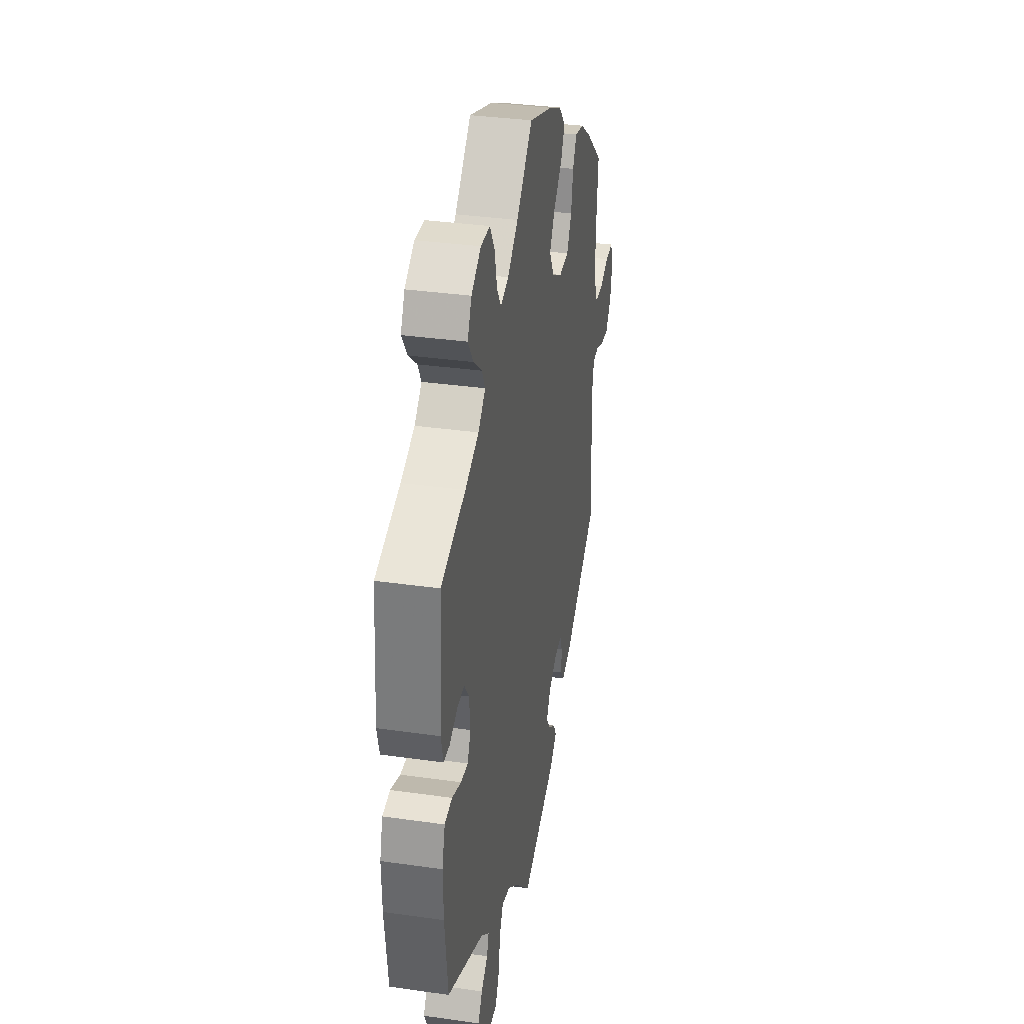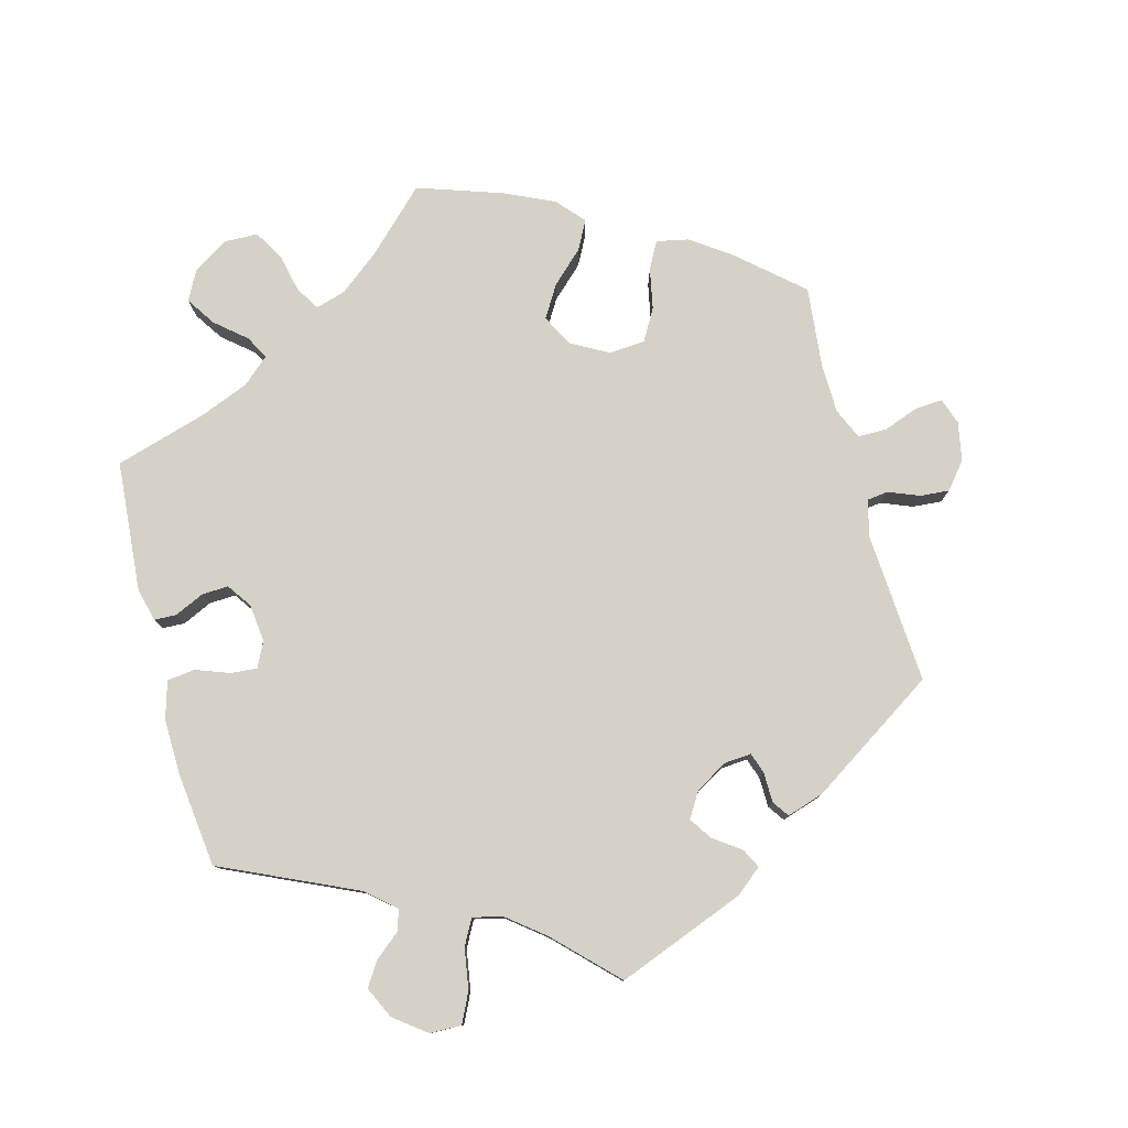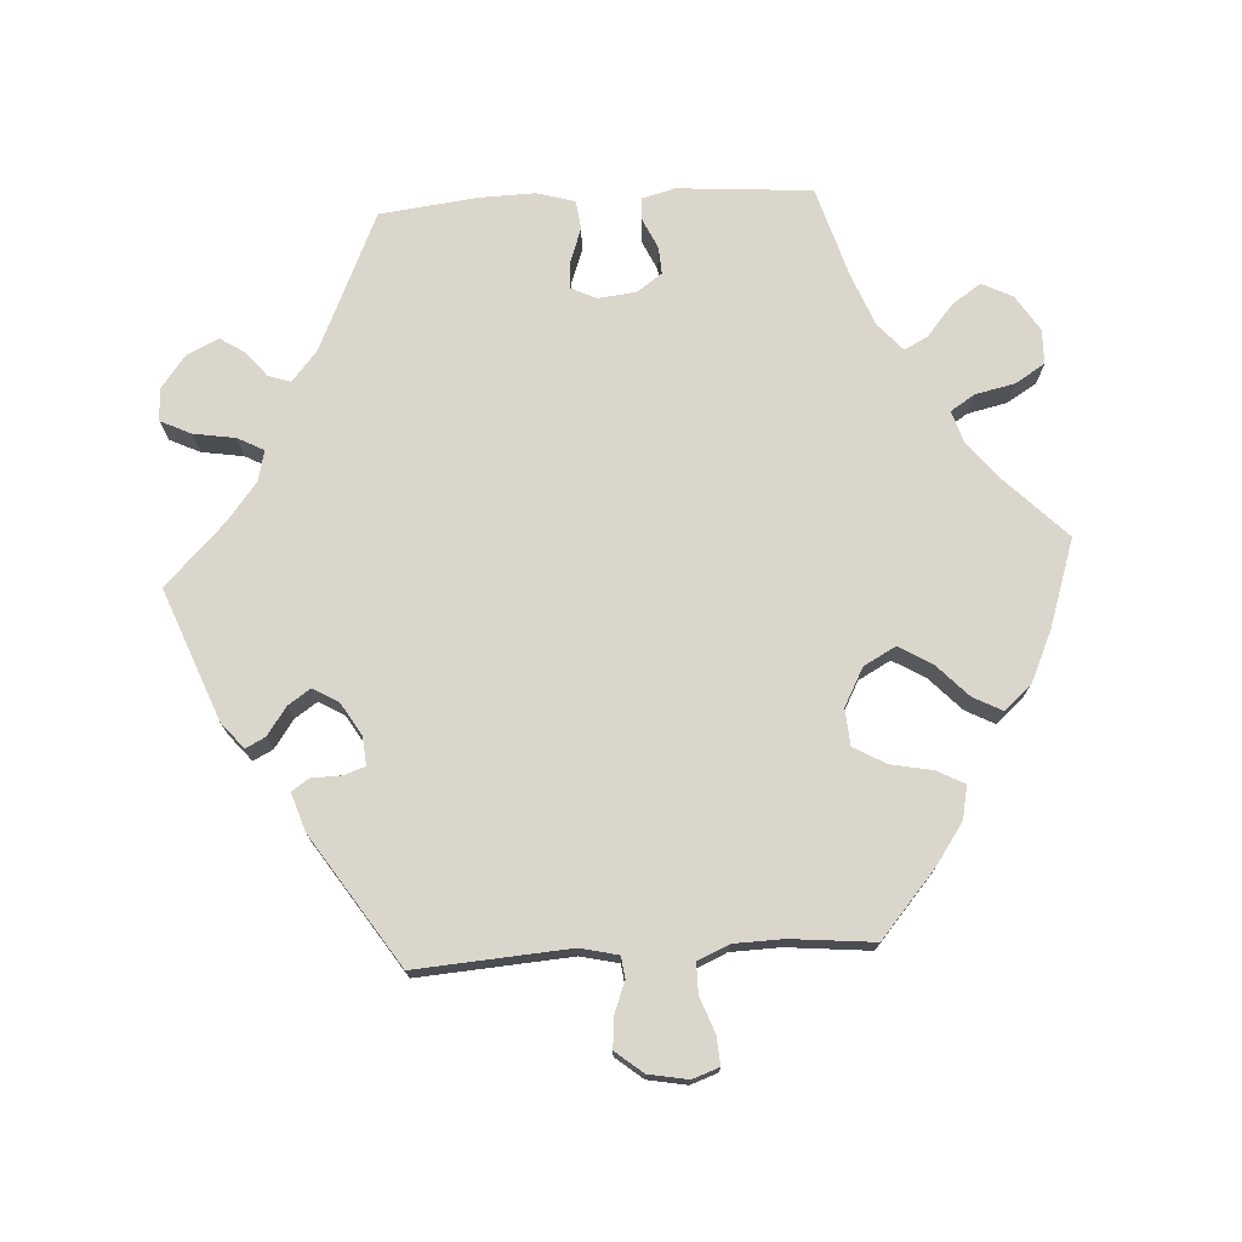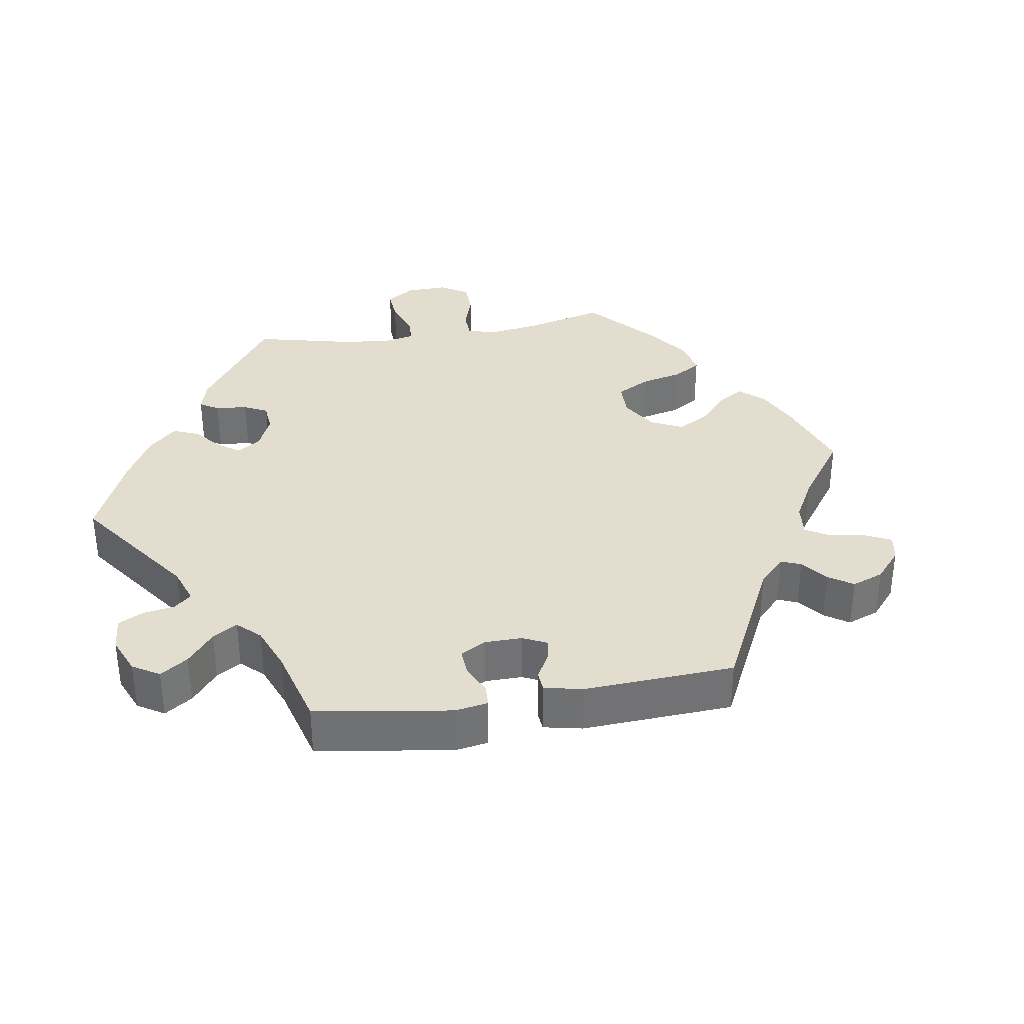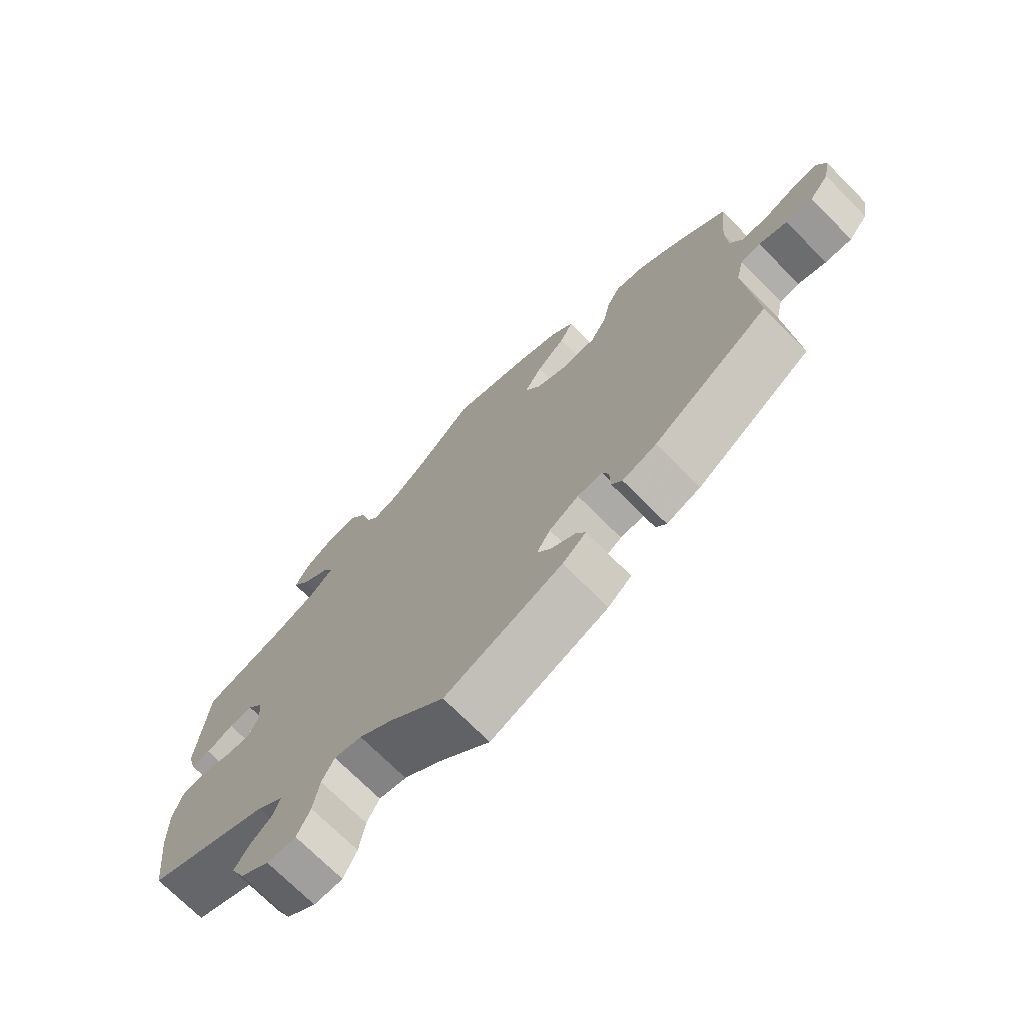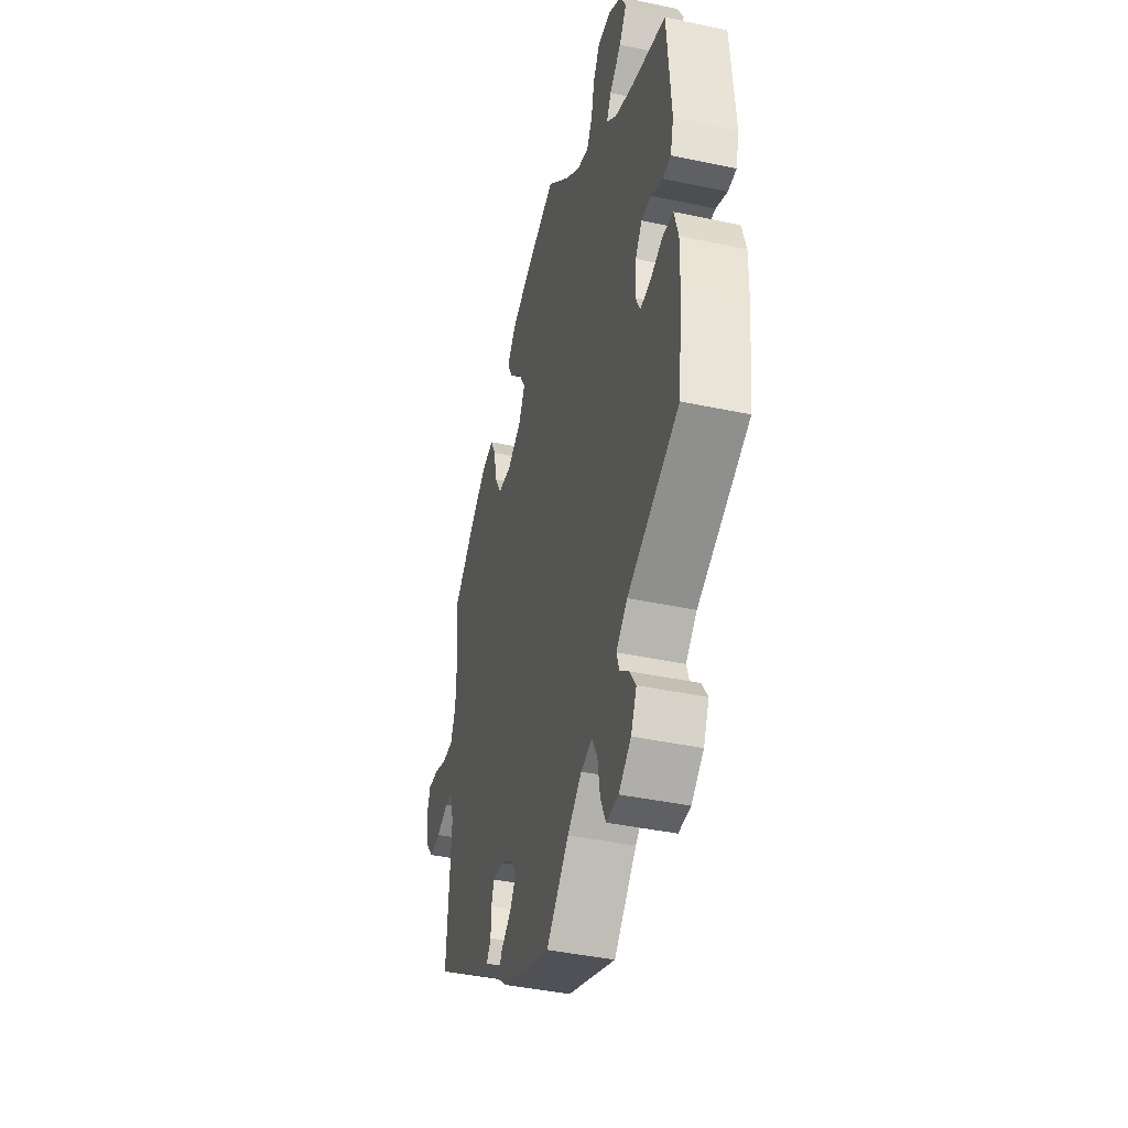
<metadata>
{"format":"obj","ext":"obj","renderer":"f3d","projection":"perspective","resolution":1024,"background":"white","views":[{"elev":34.3,"azim":100.9,"up":"+Z"},{"elev":78.9,"azim":165.3,"up":"+Y"},{"elev":74.1,"azim":-93.4,"up":"+Y"},{"elev":34.8,"azim":-159.2,"up":"+Y"},{"elev":-72.4,"azim":-135.1,"up":"+Z"},{"elev":-41.3,"azim":75.5,"up":"+Z"}]}
</metadata>
<code>
v -0.178 0.07 -0.508
v -0.214 0.07 -0.478
v -0.2 0.07 -0.451
v -0.162 0.07 -0.424
v -0.141 0.07 -0.393
v -0.162 0.07 -0.358
v -0.207 0.07 -0.331
v -0.245 0.07 -0.328
v -0.255 0.07 -0.357
v -0.256 0.07 -0.399
v -0.272 0.07 -0.422
v -0.324 0.07 -0.405
v -0.501 0.07 -0.289
v -0.486 0.07 -0.079
v -0.498 0.07 -0.027
v -0.528 0.07 -0.023
v -0.571 0.07 -0.04
v -0.612 0.07 -0.043
v -0.642 0.07 -0.006
v -0.652 0.07 0.048
v -0.639 0.07 0.085
v -0.6 0.07 0.082
v -0.552 0.07 0.064
v -0.511 0.07 0.064
v -0.492 0.07 0.107
v -0.49 0.07 0.175
v -0.501 0.07 0.289
v -0.413 0.07 0.365
v -0.357 0.07 0.404
v -0.312 0.07 0.413
v -0.292 0.07 0.375
v -0.281 0.07 0.318
v -0.256 0.07 0.274
v -0.206 0.07 0.27
v -0.154 0.07 0.298
v -0.13 0.07 0.342
v -0.157 0.07 0.387
v -0.201 0.07 0.429
v -0.222 0.07 0.469
v -0.188 0.07 0.507
v -0.12 0.07 0.538
v 0 0.07 0.578
v 0.083 0.07 0.496
v 0.137 0.07 0.453
v 0.179 0.07 0.44
v 0.2 0.07 0.473
v 0.212 0.07 0.527
v 0.237 0.07 0.568
v 0.284 0.07 0.569
v 0.333 0.07 0.538
v 0.354 0.07 0.496
v 0.327 0.07 0.456
v 0.284 0.07 0.42
v 0.267 0.07 0.388
v 0.304 0.07 0.355
v 0.374 0.07 0.327
v 0.5 0.07 0.289
v 0.514 0.07 0.106
v 0.502 0.07 0.06
v 0.471 0.07 0.059
v 0.43 0.07 0.078
v 0.393 0.07 0.08
v 0.369 0.07 0.046
v 0.363 0.07 -0.007
v 0.38 0.07 -0.042
v 0.417 0.07 -0.039
v 0.464 0.07 -0.022
v 0.503 0.07 -0.027
v 0.518 0.07 -0.079
v 0.516 0.07 -0.157
v 0.5 0.07 -0.289
v 0.311 0.07 -0.374
v 0.27 0.07 -0.409
v 0.28 0.07 -0.439
v 0.314 0.07 -0.467
v 0.336 0.07 -0.501
v 0.315 0.07 -0.545
v 0.27 0.07 -0.579
v 0.226 0.07 -0.58
v 0.206 0.07 -0.538
v 0.197 0.07 -0.481
v 0.178 0.07 -0.445
v 0.136 0.07 -0.455
v 0.084 0.07 -0.496
v 0.001 0.07 -0.578
v -0.178 0 -0.508
v -0.214 0 -0.478
v -0.2 0 -0.451
v -0.162 0 -0.424
v -0.141 0 -0.393
v -0.162 0 -0.358
v -0.207 0 -0.331
v -0.245 0 -0.328
v -0.255 0 -0.357
v -0.256 0 -0.399
v -0.272 0 -0.422
v -0.324 0 -0.405
v -0.501 0 -0.289
v -0.486 0 -0.079
v -0.498 0 -0.027
v -0.528 0 -0.023
v -0.571 0 -0.04
v -0.612 0 -0.043
v -0.642 0 -0.006
v -0.652 0 0.048
v -0.639 0 0.085
v -0.6 0 0.082
v -0.552 0 0.064
v -0.511 0 0.064
v -0.492 0 0.107
v -0.49 0 0.175
v -0.501 0 0.289
v -0.413 0 0.365
v -0.357 0 0.404
v -0.312 0 0.413
v -0.292 0 0.375
v -0.281 0 0.318
v -0.256 0 0.274
v -0.206 0 0.27
v -0.154 0 0.298
v -0.13 0 0.342
v -0.157 0 0.387
v -0.201 0 0.429
v -0.222 0 0.469
v -0.188 0 0.507
v -0.12 0 0.538
v 0 0 0.578
v 0.083 0 0.496
v 0.137 0 0.453
v 0.179 0 0.44
v 0.2 0 0.473
v 0.212 0 0.527
v 0.237 0 0.568
v 0.284 0 0.569
v 0.333 0 0.538
v 0.354 0 0.496
v 0.327 0 0.456
v 0.284 0 0.42
v 0.267 0 0.388
v 0.304 0 0.355
v 0.374 0 0.327
v 0.5 0 0.289
v 0.514 0 0.106
v 0.502 0 0.06
v 0.471 0 0.059
v 0.43 0 0.078
v 0.393 0 0.08
v 0.369 0 0.046
v 0.363 0 -0.007
v 0.38 0 -0.042
v 0.417 0 -0.039
v 0.464 0 -0.022
v 0.503 0 -0.027
v 0.518 0 -0.079
v 0.516 0 -0.157
v 0.5 0 -0.289
v 0.311 0 -0.374
v 0.27 0 -0.409
v 0.28 0 -0.439
v 0.314 0 -0.467
v 0.336 0 -0.501
v 0.315 0 -0.545
v 0.27 0 -0.579
v 0.226 0 -0.58
v 0.206 0 -0.538
v 0.197 0 -0.481
v 0.178 0 -0.445
v 0.136 0 -0.455
v 0.084 0 -0.496
v 0.001 0 -0.578
f 84 85 1 2
f 83 84 2 3
f 82 83 3 4
f 78 79 80 81
f 78 81 82
f 77 78 82
f 74 75 76 77
f 73 74 77 82
f 72 73 82 4
f 66 67 68 69
f 65 66 69 70
f 58 59 60 61
f 56 57 58 61
f 55 56 61 62
f 54 55 62 63
f 50 51 52 53
f 50 53 54
f 49 50 54
f 46 47 48 49
f 45 46 49 54
f 44 45 54 63
f 40 41 42 43
f 37 38 39 40
f 36 37 40 43
f 35 36 43 44
f 29 30 31 32
f 29 32 33
f 26 27 28 29
f 25 26 29 33
f 24 25 33 34
f 20 21 22 23
f 20 23 24
f 19 20 24
f 16 17 18 19
f 15 16 19 24
f 14 15 24 34
f 9 10 11 12
f 8 9 12 13
f 7 8 13 14
f 71 72 4 5
f 65 70 71 5
f 64 65 5 6
f 35 44 63 64
f 14 34 35 64
f 6 7 14 64
f 87 86 170 169
f 88 87 169 168
f 89 88 168 167
f 166 165 164 163
f 167 166 163
f 167 163 162
f 162 161 160 159
f 167 162 159 158
f 89 167 158 157
f 154 153 152 151
f 155 154 151 150
f 146 145 144 143
f 146 143 142 141
f 147 146 141 140
f 148 147 140 139
f 138 137 136 135
f 139 138 135
f 139 135 134
f 134 133 132 131
f 139 134 131 130
f 148 139 130 129
f 128 127 126 125
f 125 124 123 122
f 128 125 122 121
f 129 128 121 120
f 117 116 115 114
f 118 117 114
f 114 113 112 111
f 118 114 111 110
f 119 118 110 109
f 108 107 106 105
f 109 108 105
f 109 105 104
f 104 103 102 101
f 109 104 101 100
f 119 109 100 99
f 97 96 95 94
f 98 97 94 93
f 99 98 93 92
f 90 89 157 156
f 90 156 155 150
f 91 90 150 149
f 149 148 129 120
f 149 120 119 99
f 149 99 92 91
f 1 86 87 2
f 2 87 88 3
f 3 88 89 4
f 4 89 90 5
f 5 90 91 6
f 6 91 92 7
f 7 92 93 8
f 8 93 94 9
f 9 94 95 10
f 10 95 96 11
f 11 96 97 12
f 12 97 98 13
f 13 98 99 14
f 14 99 100 15
f 15 100 101 16
f 16 101 102 17
f 17 102 103 18
f 18 103 104 19
f 19 104 105 20
f 20 105 106 21
f 21 106 107 22
f 22 107 108 23
f 23 108 109 24
f 24 109 110 25
f 25 110 111 26
f 26 111 112 27
f 27 112 113 28
f 28 113 114 29
f 29 114 115 30
f 30 115 116 31
f 31 116 117 32
f 32 117 118 33
f 33 118 119 34
f 34 119 120 35
f 35 120 121 36
f 36 121 122 37
f 37 122 123 38
f 38 123 124 39
f 39 124 125 40
f 40 125 126 41
f 41 126 127 42
f 42 127 128 43
f 43 128 129 44
f 44 129 130 45
f 45 130 131 46
f 46 131 132 47
f 47 132 133 48
f 48 133 134 49
f 49 134 135 50
f 50 135 136 51
f 51 136 137 52
f 52 137 138 53
f 53 138 139 54
f 54 139 140 55
f 55 140 141 56
f 56 141 142 57
f 57 142 143 58
f 58 143 144 59
f 59 144 145 60
f 60 145 146 61
f 61 146 147 62
f 62 147 148 63
f 63 148 149 64
f 64 149 150 65
f 65 150 151 66
f 66 151 152 67
f 67 152 153 68
f 68 153 154 69
f 69 154 155 70
f 70 155 156 71
f 71 156 157 72
f 72 157 158 73
f 73 158 159 74
f 74 159 160 75
f 75 160 161 76
f 76 161 162 77
f 77 162 163 78
f 78 163 164 79
f 79 164 165 80
f 80 165 166 81
f 81 166 167 82
f 82 167 168 83
f 83 168 169 84
f 84 169 170 85
f 85 170 86 1

</code>
